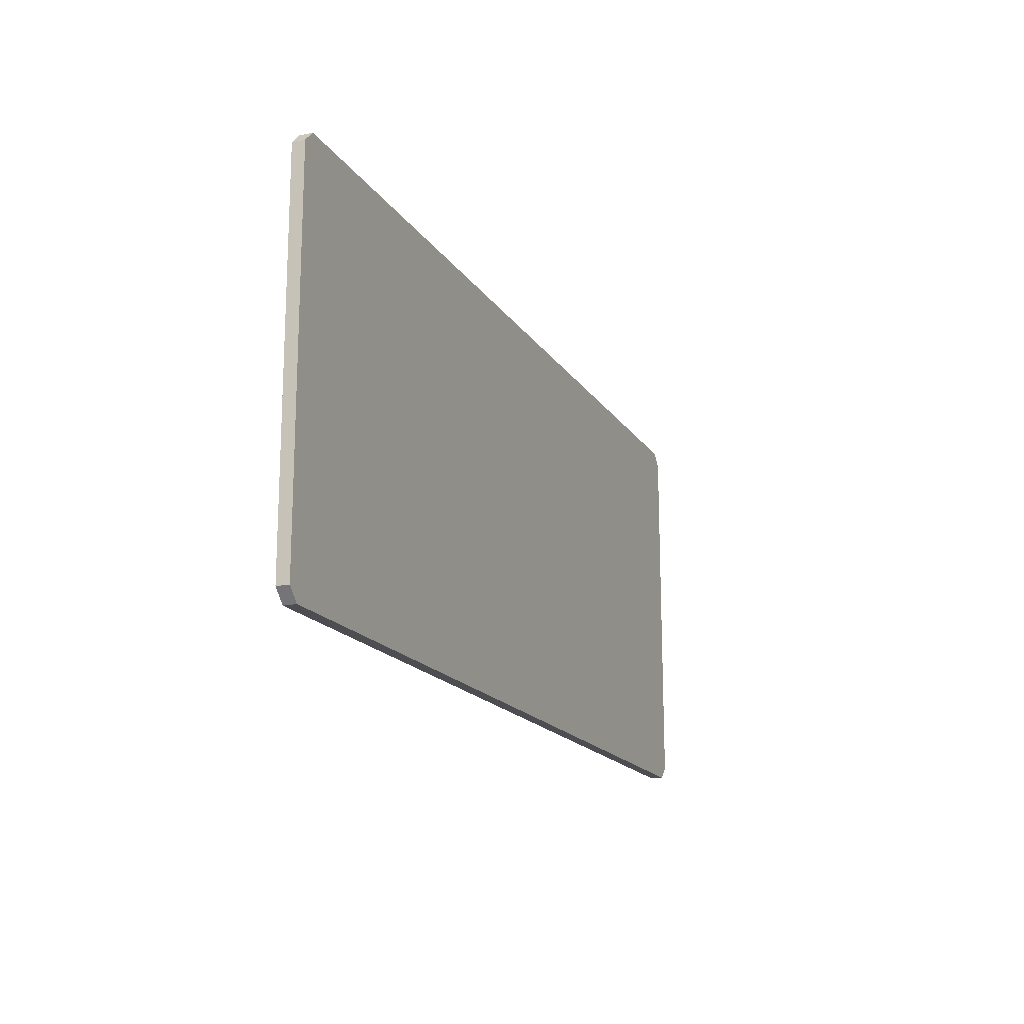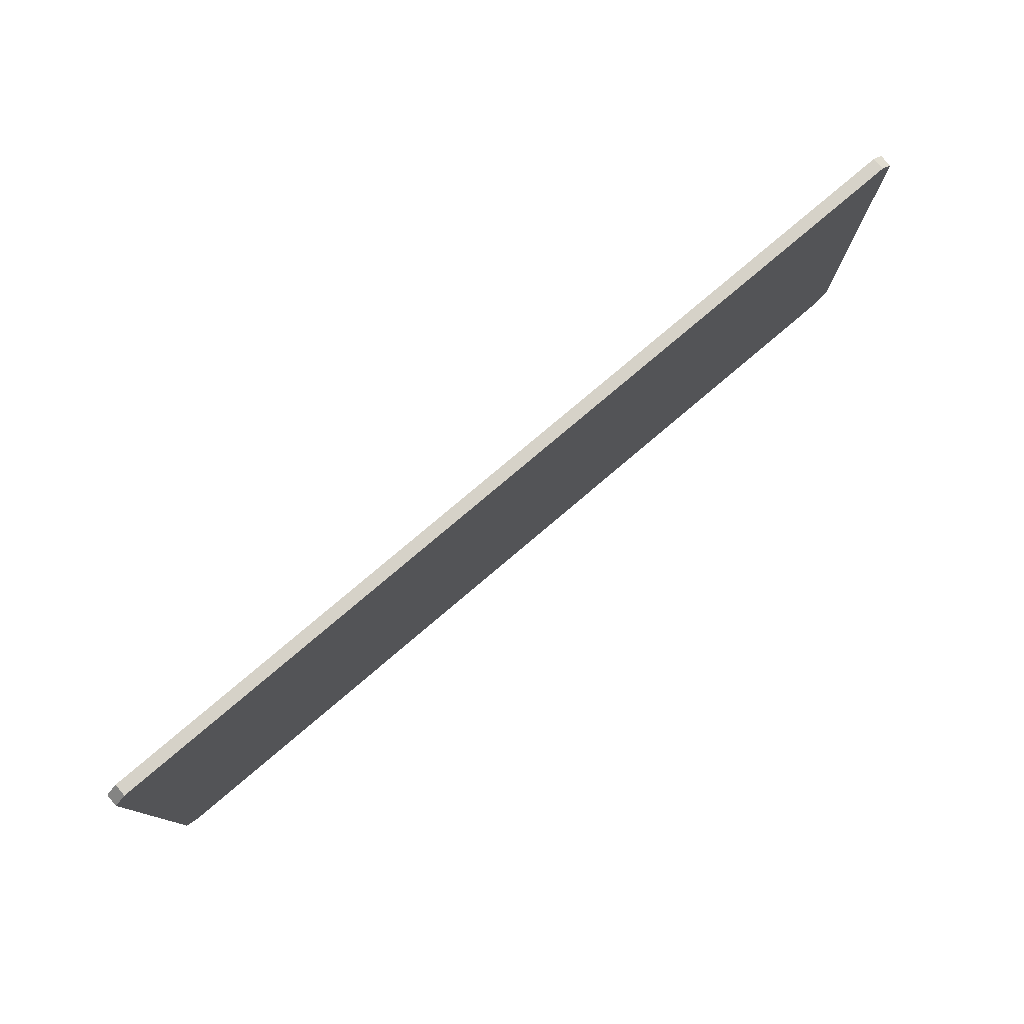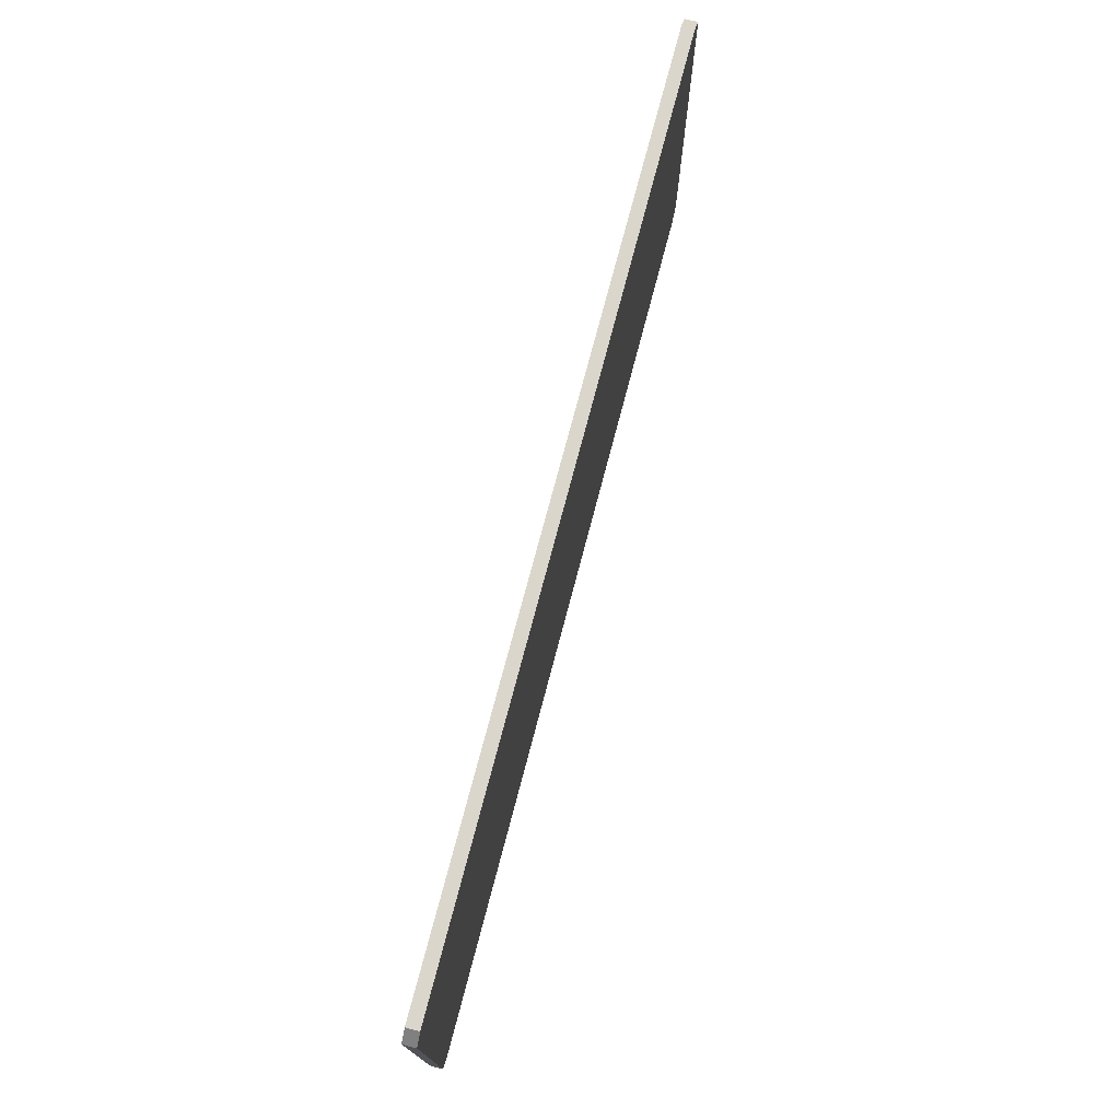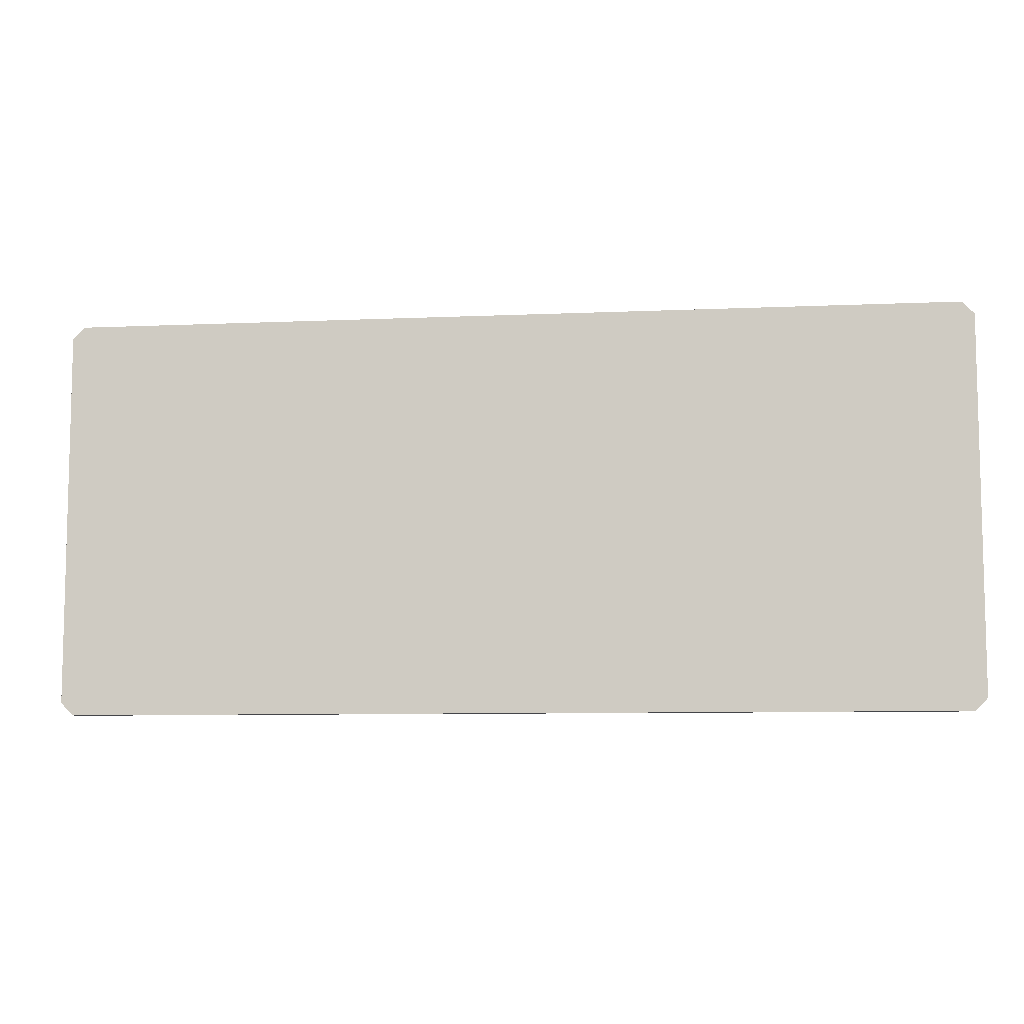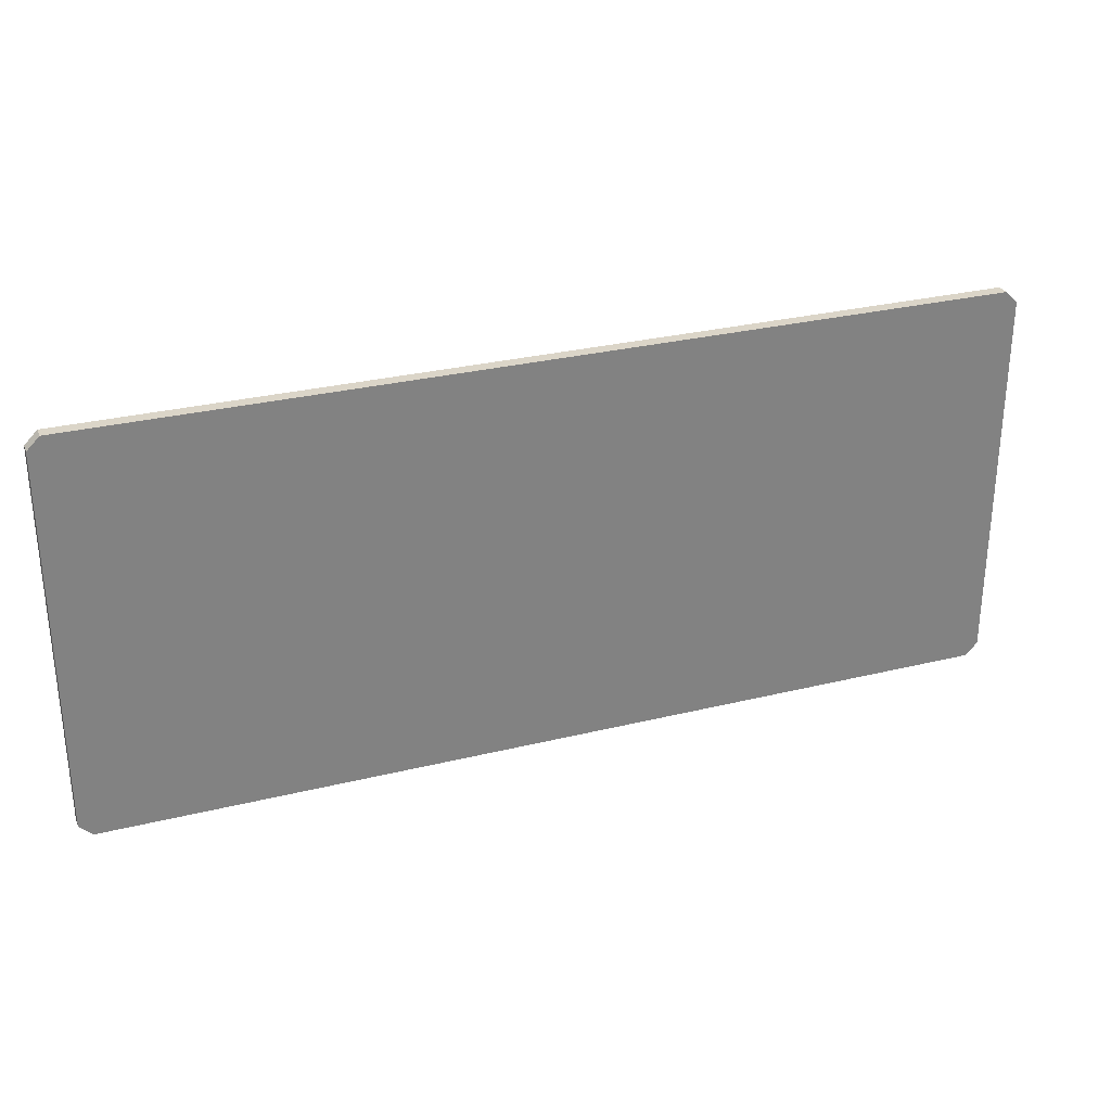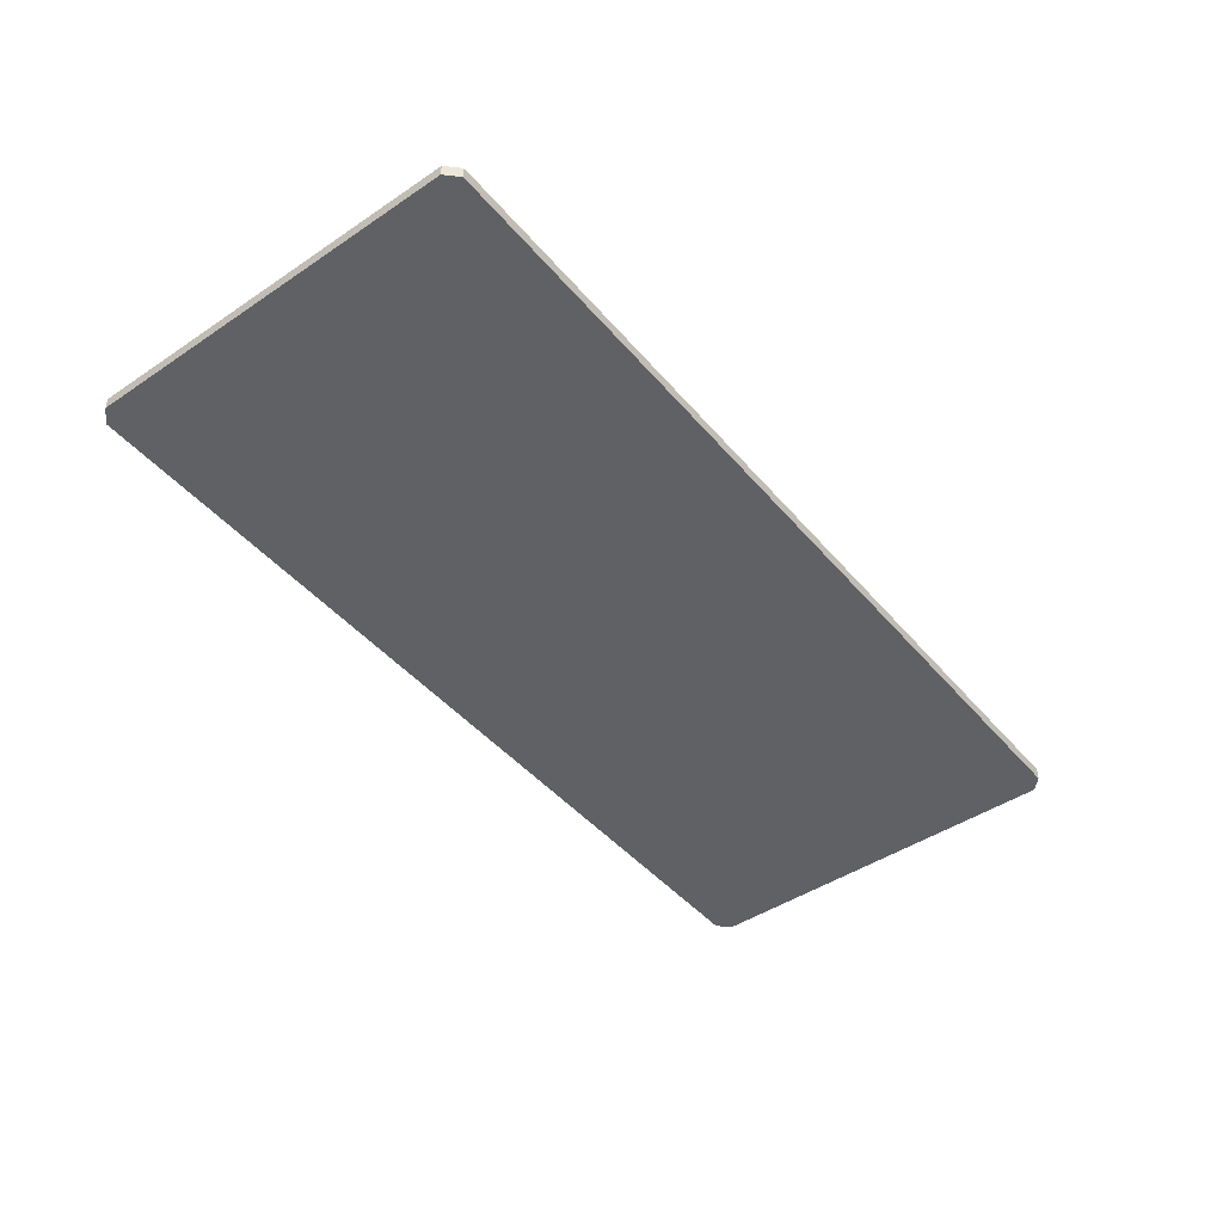
<metadata>
{"format":"obj","ext":"obj","renderer":"f3d","projection":"perspective","resolution":1024,"background":"white","views":[{"elev":-17.0,"azim":112.4,"up":"+Y"},{"elev":78.2,"azim":-40.3,"up":"+Y"},{"elev":74.1,"azim":104.7,"up":"+Y"},{"elev":-8.2,"azim":-173.0,"up":"+Y"},{"elev":29.5,"azim":-19.9,"up":"+Y"},{"elev":-45.5,"azim":-52.3,"up":"+Z"}]}
</metadata>
<code>
o Group_3/mesh1/mesh1-geometry#mesh1-geometry
v 0.3316 -0.1847 0.389
v 0.3316 -0.4628 0.3798
v 0.3316 -0.4628 0.389
v 0.3316 -0.1847 0.3798
v 0.3224 -0.472 0.3798
v -0.3466 -0.4628 0.389
v 0.3224 -0.1755 0.389
v -0.3466 -0.4628 0.3798
v 0.3224 -0.472 0.389
v -0.3374 -0.472 0.3798
v -0.3374 -0.472 0.389
v -0.3466 -0.1847 0.389
v 0.3224 -0.1755 0.3798
v -0.3374 -0.1755 0.389
v -0.3466 -0.1847 0.3798
v -0.3374 -0.1755 0.3798
f 1 2 3
f 2 1 4
f 3 2 1
f 4 1 2
f 5 3 2
f 2 3 5
f 3 6 1
f 1 6 3
f 7 4 1
f 1 4 7
f 8 2 4
f 4 2 8
f 3 5 9
f 9 5 3
f 2 10 5
f 5 10 2
f 3 11 6
f 6 11 3
f 1 6 12
f 12 6 1
f 4 7 13
f 13 7 4
f 1 14 7
f 7 14 1
f 10 2 8
f 8 2 10
f 8 4 15
f 15 4 8
f 10 9 5
f 5 9 10
f 11 3 9
f 9 3 11
f 10 6 11
f 11 6 10
f 8 12 6
f 6 12 8
f 1 12 14
f 14 12 1
f 14 13 7
f 7 13 14
f 15 4 13
f 13 4 15
f 6 10 8
f 8 10 6
f 12 8 15
f 15 8 12
f 9 10 11
f 11 10 9
f 12 16 14
f 14 16 12
f 13 14 16
f 16 14 13
f 15 13 16
f 16 13 15
f 16 12 15
f 15 12 16

</code>
